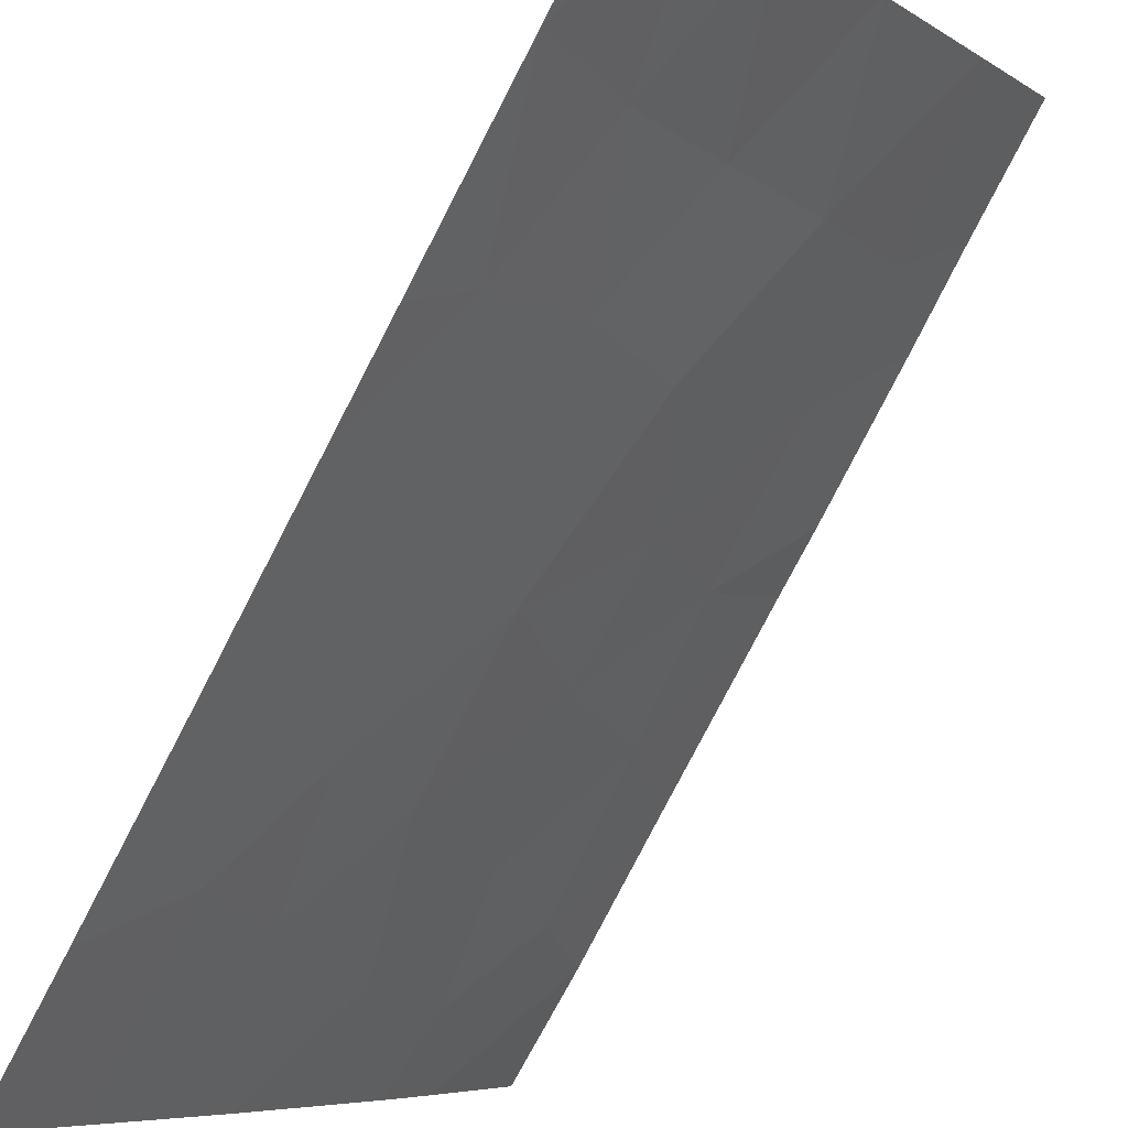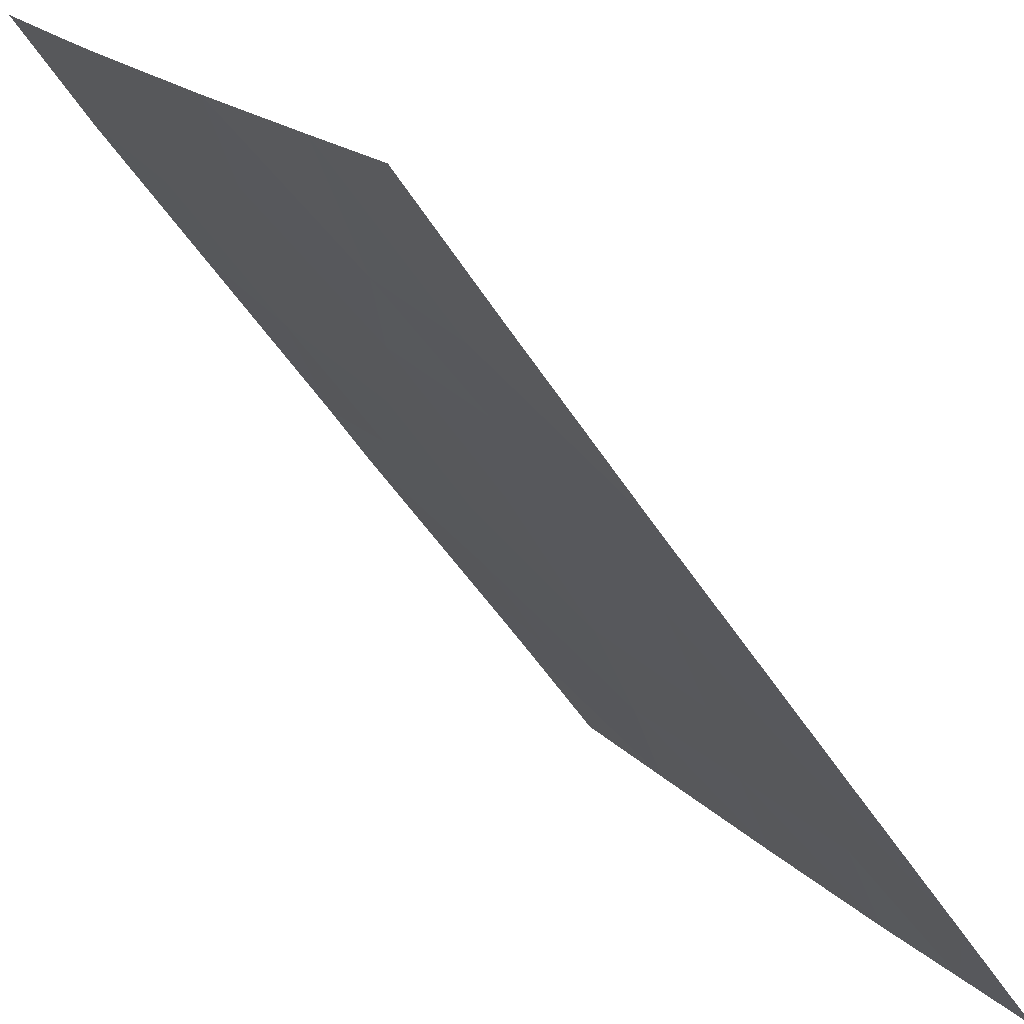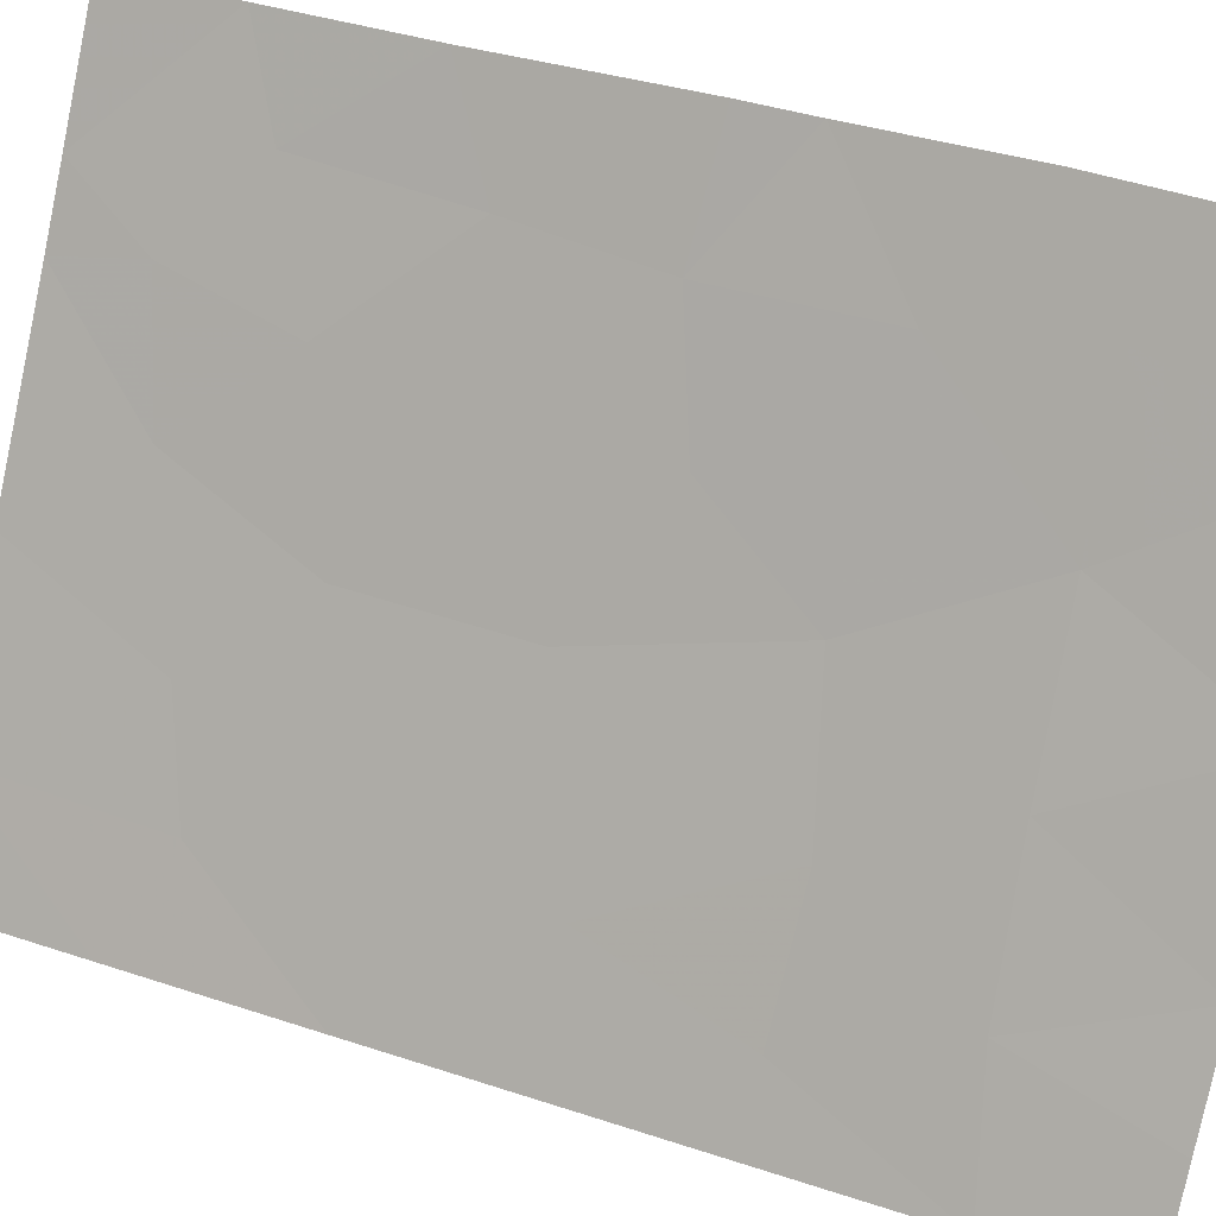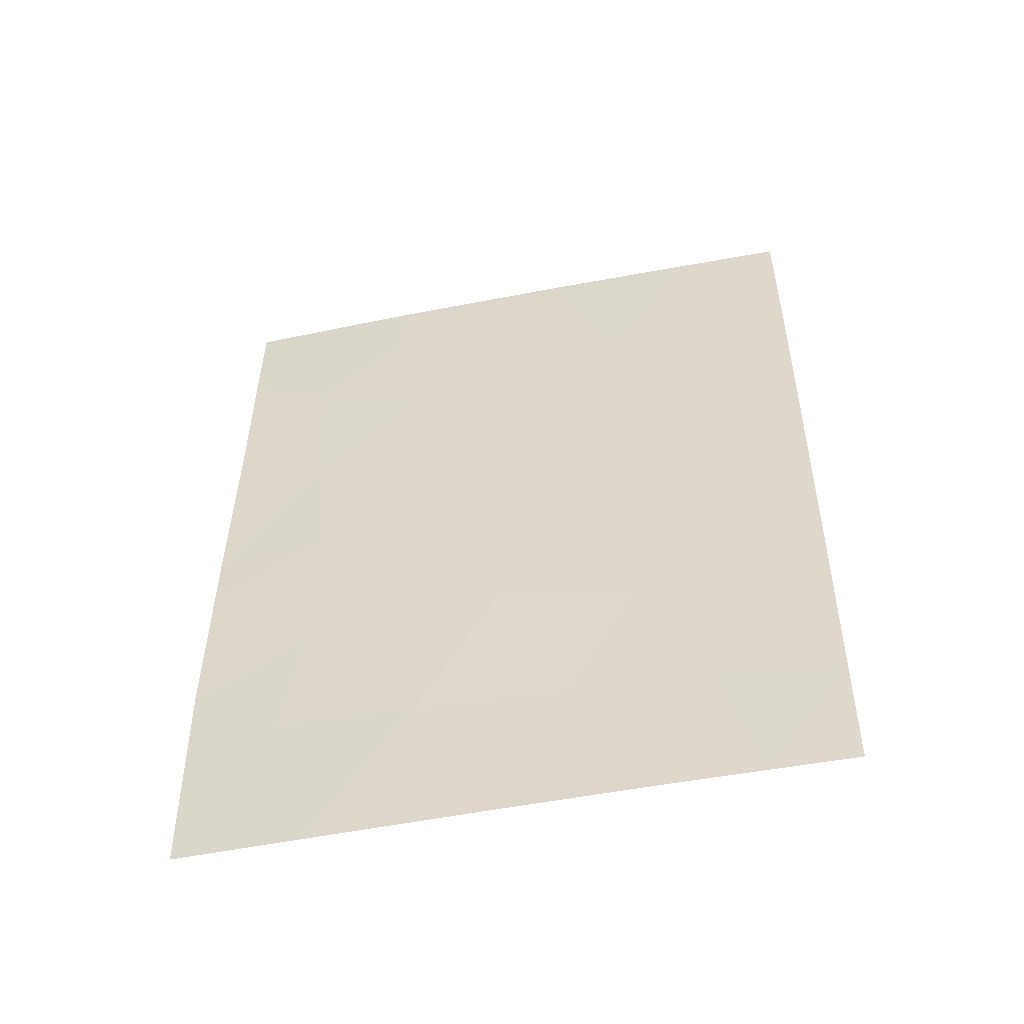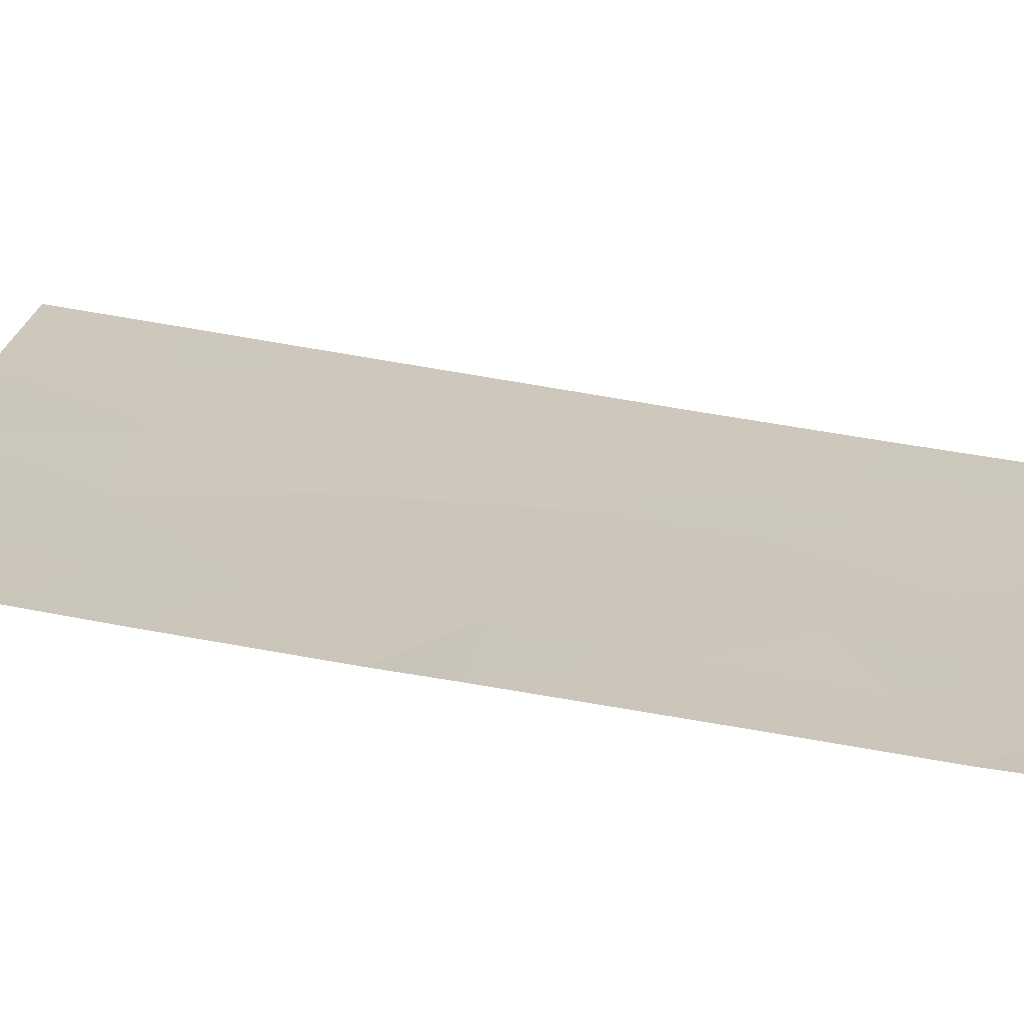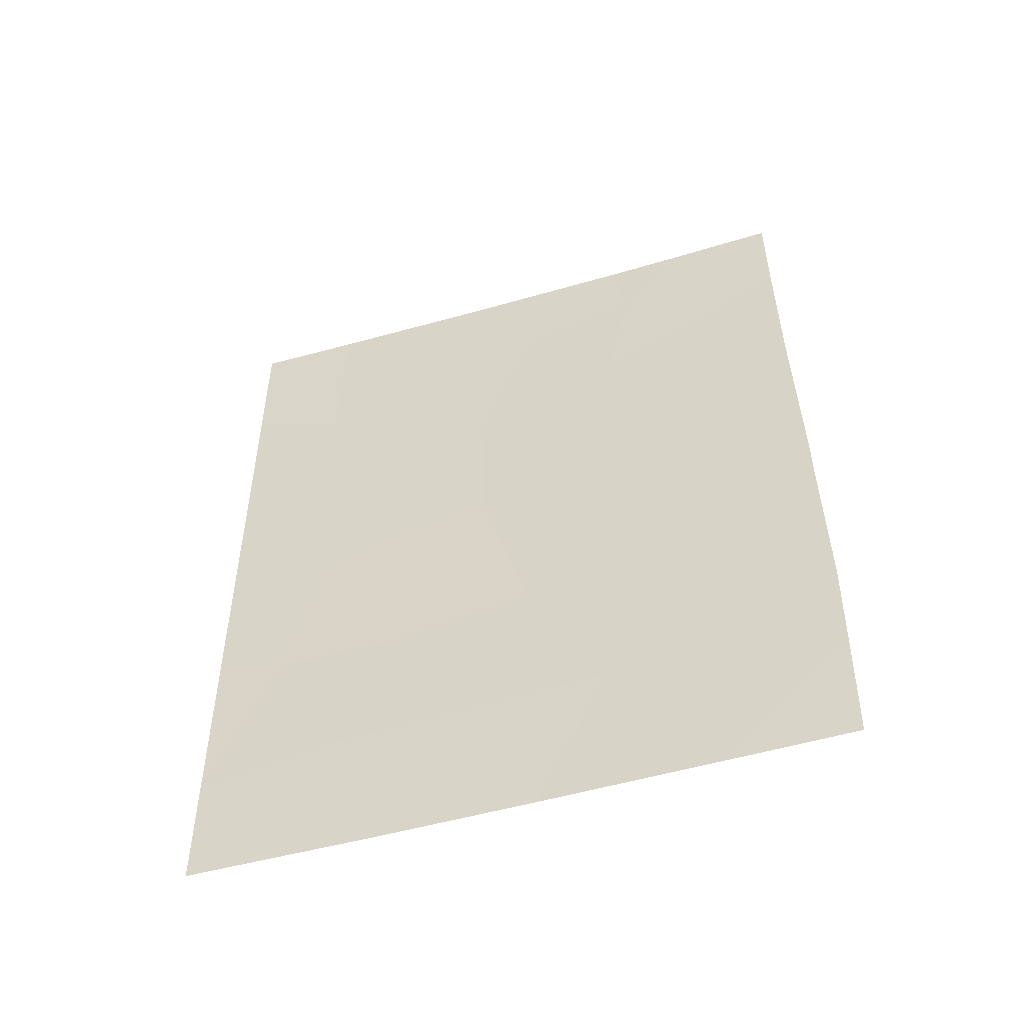
<metadata>
{"format":"obj","ext":"obj","renderer":"f3d","projection":"perspective","resolution":1024,"background":"white","views":[{"elev":-78.8,"azim":151.7,"up":"+Y"},{"elev":-52.5,"azim":30.7,"up":"+Y"},{"elev":42.5,"azim":111.8,"up":"+Y"},{"elev":-53.1,"azim":-44.1,"up":"+Z"},{"elev":75.9,"azim":-81.6,"up":"+Y"},{"elev":-50.7,"azim":141.7,"up":"+Z"}]}
</metadata>
<code>
v 81.69 45.36 48.93
v 81.02 46.38 47.94
v 82.8 43.99 42.06
v 82.21 44.97 40.07
v 80.37 47.43 46.5
v 82.16 44.8 45.27
v 85.44 40.14 42.1
v 85.42 40.11 43.39
v 84.88 40.97 41.77
v 84.49 41.44 43.78
v 85.36 40 48.16
v 85.35 39.98 50
v 84.51 41.19 50
v 80.48 47.64 39.67
v 80.44 47.63 40.98
v 80.52 47.63 38
v 81.27 45.96 50
v 80.35 47.37 50
v 84.51 41.62 39.9
v 83.89 42.42 41.72
v 83.41 43.23 40
v 83.24 43.03 50
v 82.6 44 48.58
v 83.09 43.34 46.66
v 80.34 47.38 48.47
v 84.05 42.36 38
v 82.82 44.18 38
v 81.16 46.57 40.2
v 82.15 44.89 43.55
v 84.58 41.14 47.56
v 83.77 42.3 47.96
v 84.82 41.24 38
v 85.51 40.26 38
v 85.48 40.21 39.62
v 81.79 45.16 50
v 80.41 47.55 43.04
v 81.49 46.17 38
v 80.4 47.54 43.89
v 85.39 40.05 45.75
v 81.93 45.06 47.28
v 81.26 46.22 43.98
v 81.28 46.29 41.86
v 83.14 43.36 44.48
v 81.13 46.32 45.82
v 84.02 42 46.25
f 29 43 6
f 17 2 1
f 7 8 9
f 8 10 9
f 13 11 12
f 14 28 15
f 37 14 16
f 25 2 17
f 18 25 17
f 19 9 20
f 25 5 2
f 27 26 21
f 26 19 21
f 4 42 28
f 8 39 10
f 34 32 33
f 32 34 19
f 22 35 23
f 35 17 1
f 24 31 23
f 36 42 41
f 19 20 21
f 38 36 41
f 34 7 9
f 34 9 19
f 37 27 4
f 37 4 28
f 9 10 20
f 39 30 45
f 26 32 19
f 4 27 21
f 13 22 31
f 22 23 31
f 41 6 44
f 39 11 30
f 6 40 44
f 23 1 40
f 21 3 4
f 21 20 3
f 6 24 40
f 23 40 24
f 2 40 1
f 40 2 44
f 45 43 10
f 5 44 2
f 3 29 42
f 23 35 1
f 41 42 29
f 6 41 29
f 3 43 29
f 44 38 41
f 44 5 38
f 30 11 13
f 30 13 31
f 30 31 45
f 3 42 4
f 15 28 42
f 10 39 45
f 43 3 20
f 28 14 37
f 10 43 20
f 45 24 43
f 45 31 24
f 15 42 36
f 43 24 6

</code>
